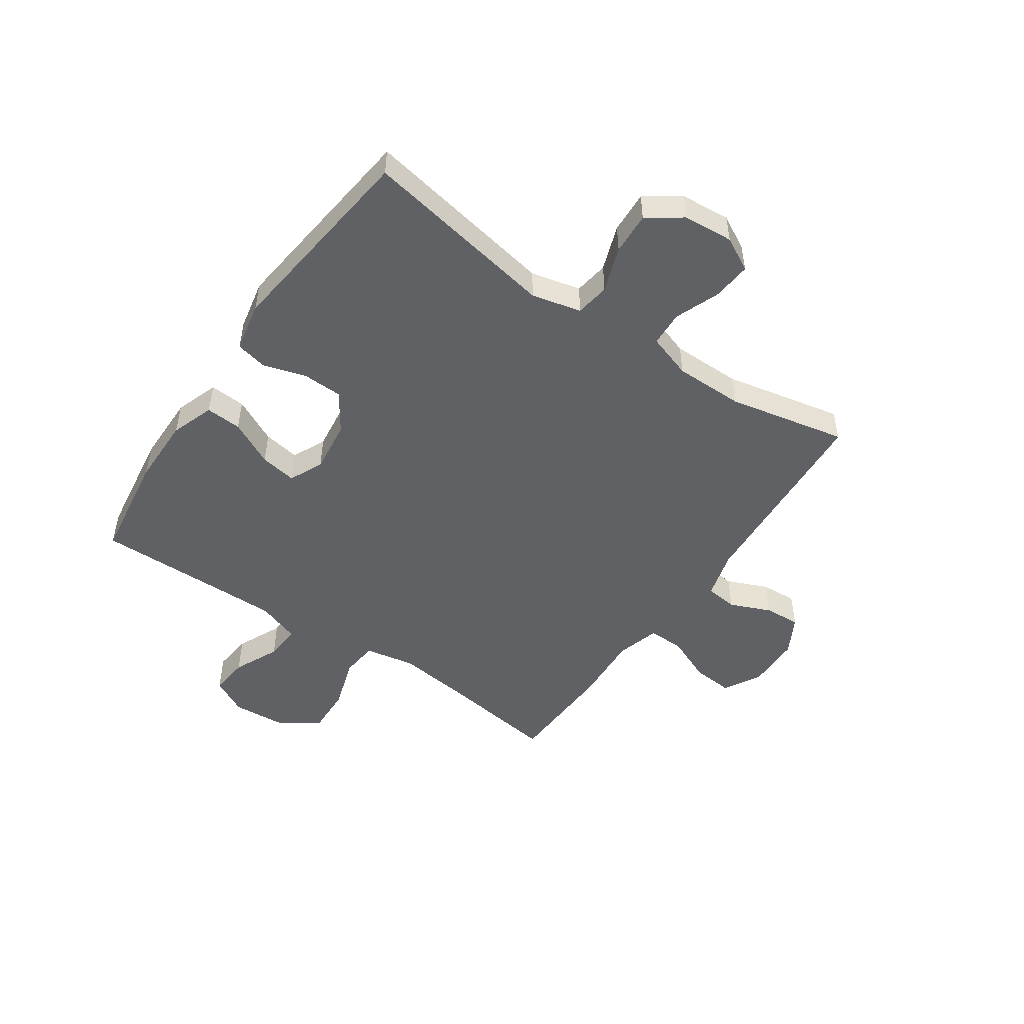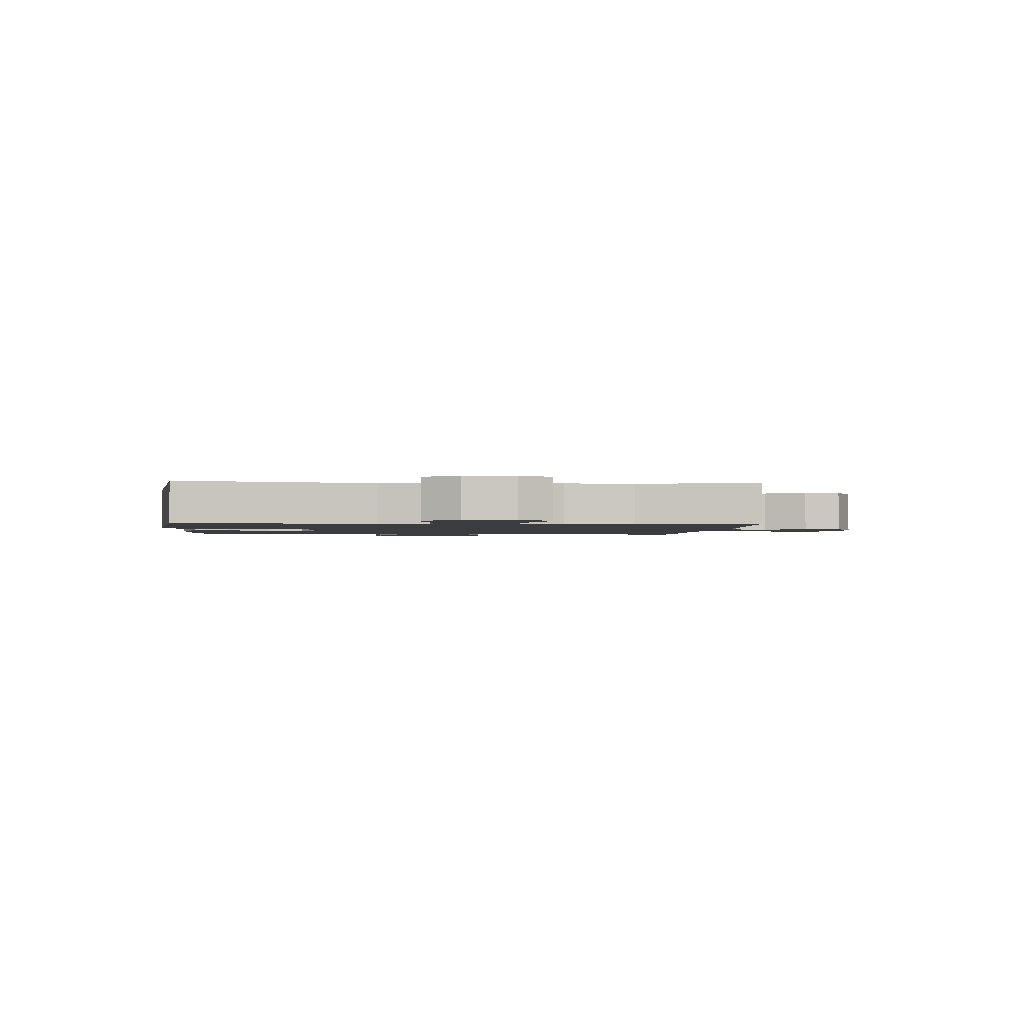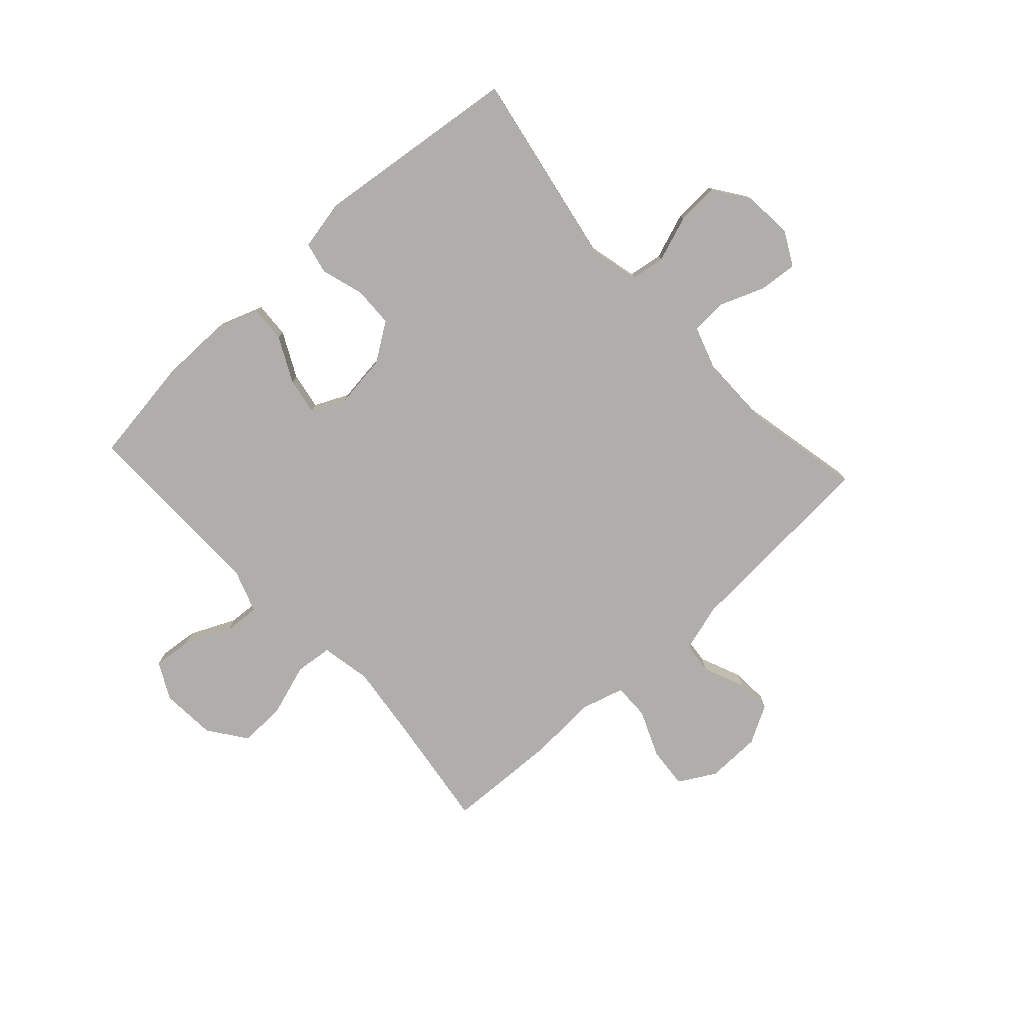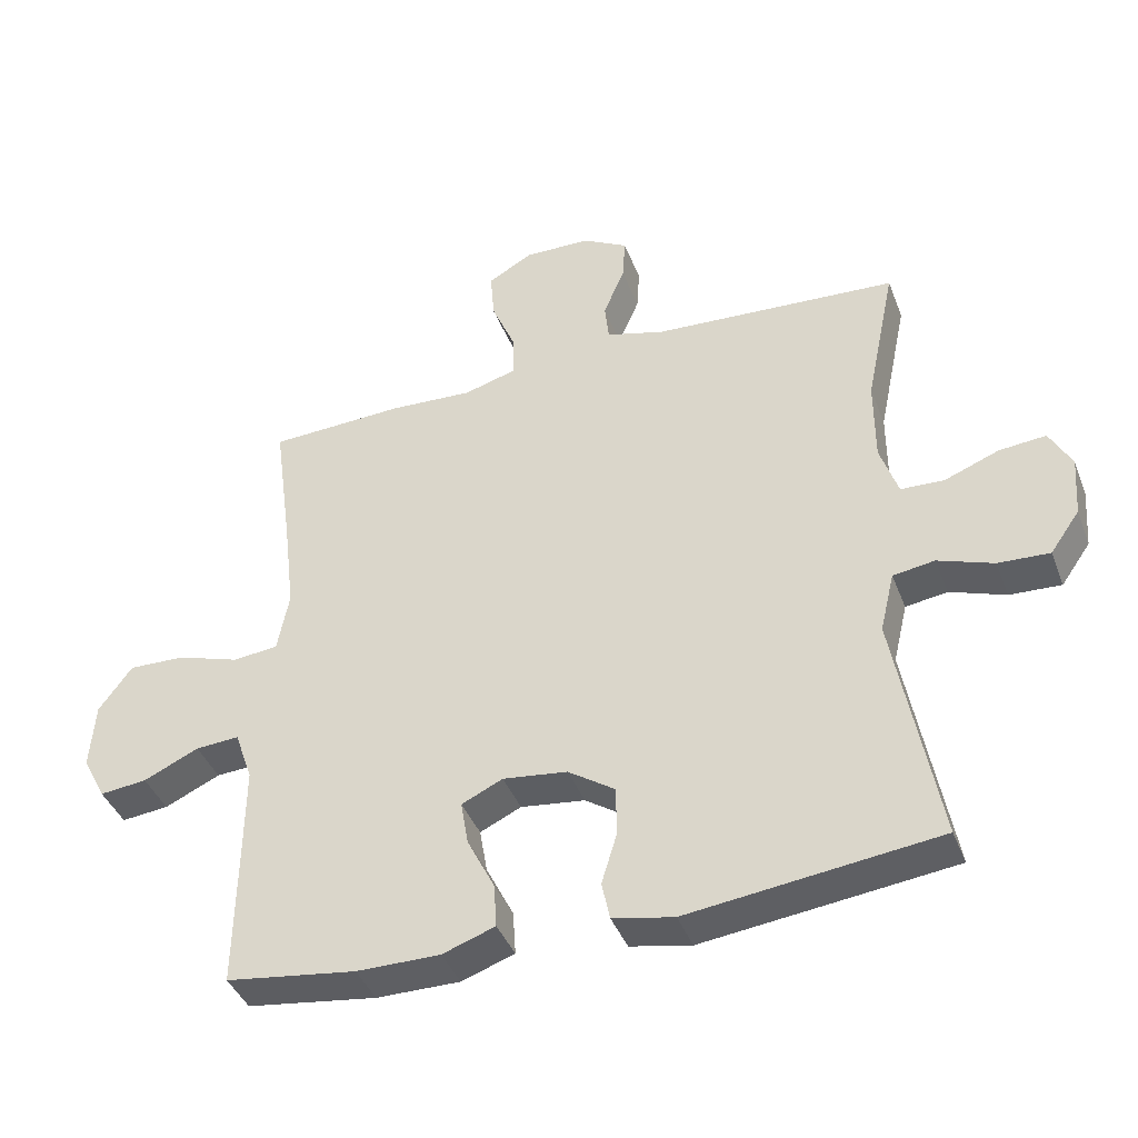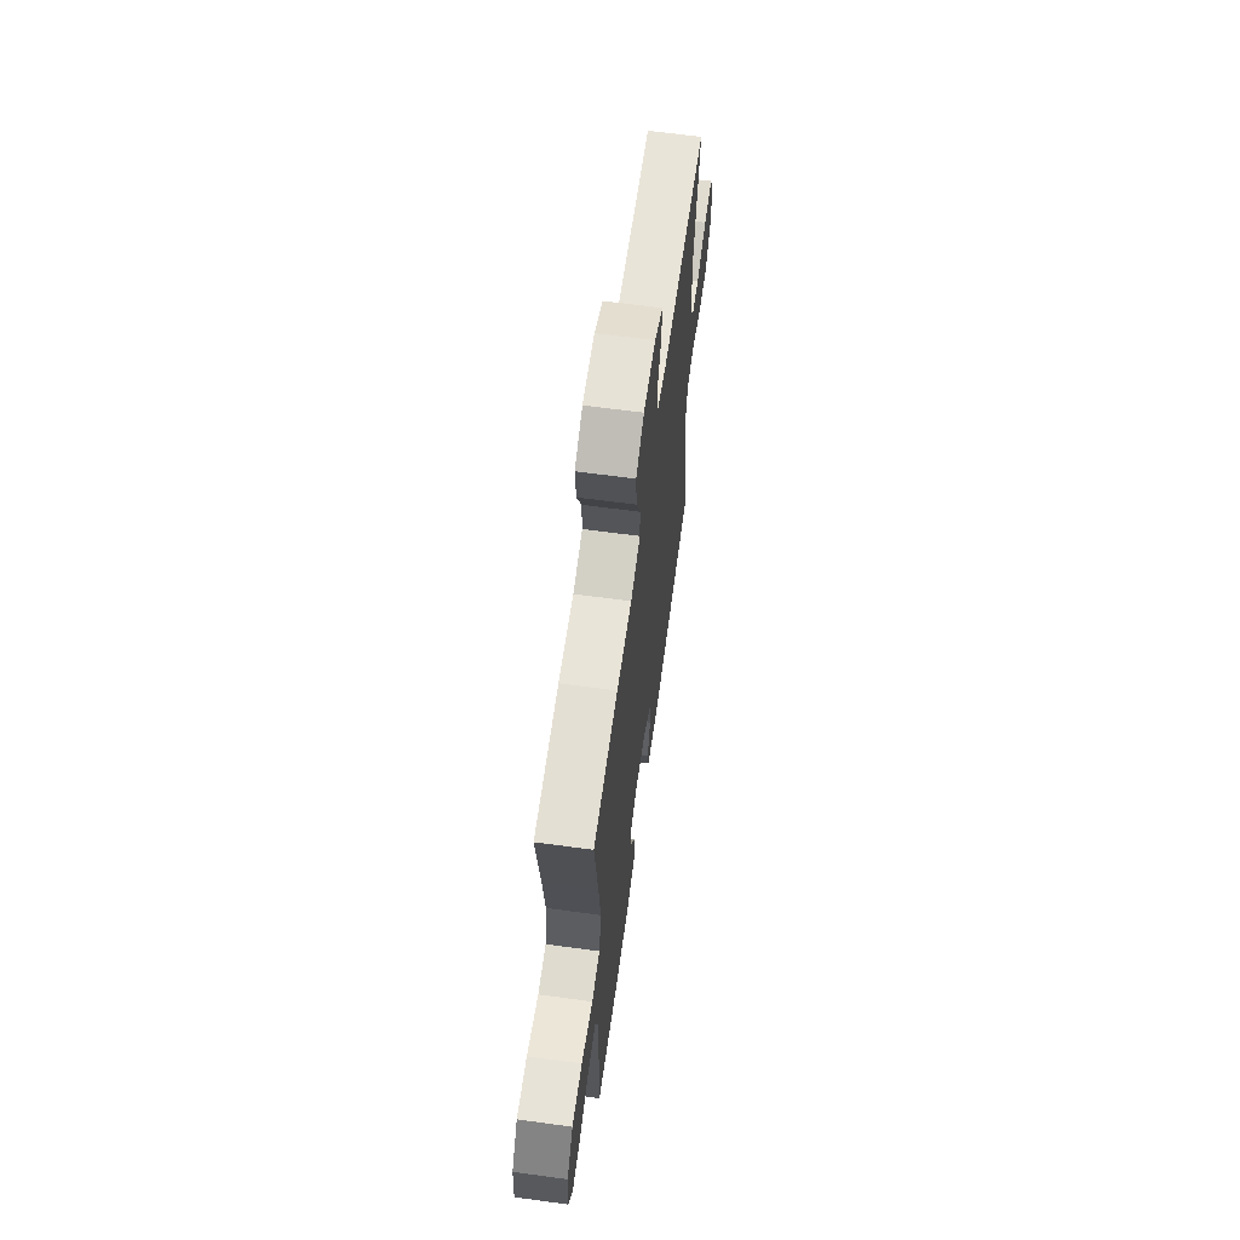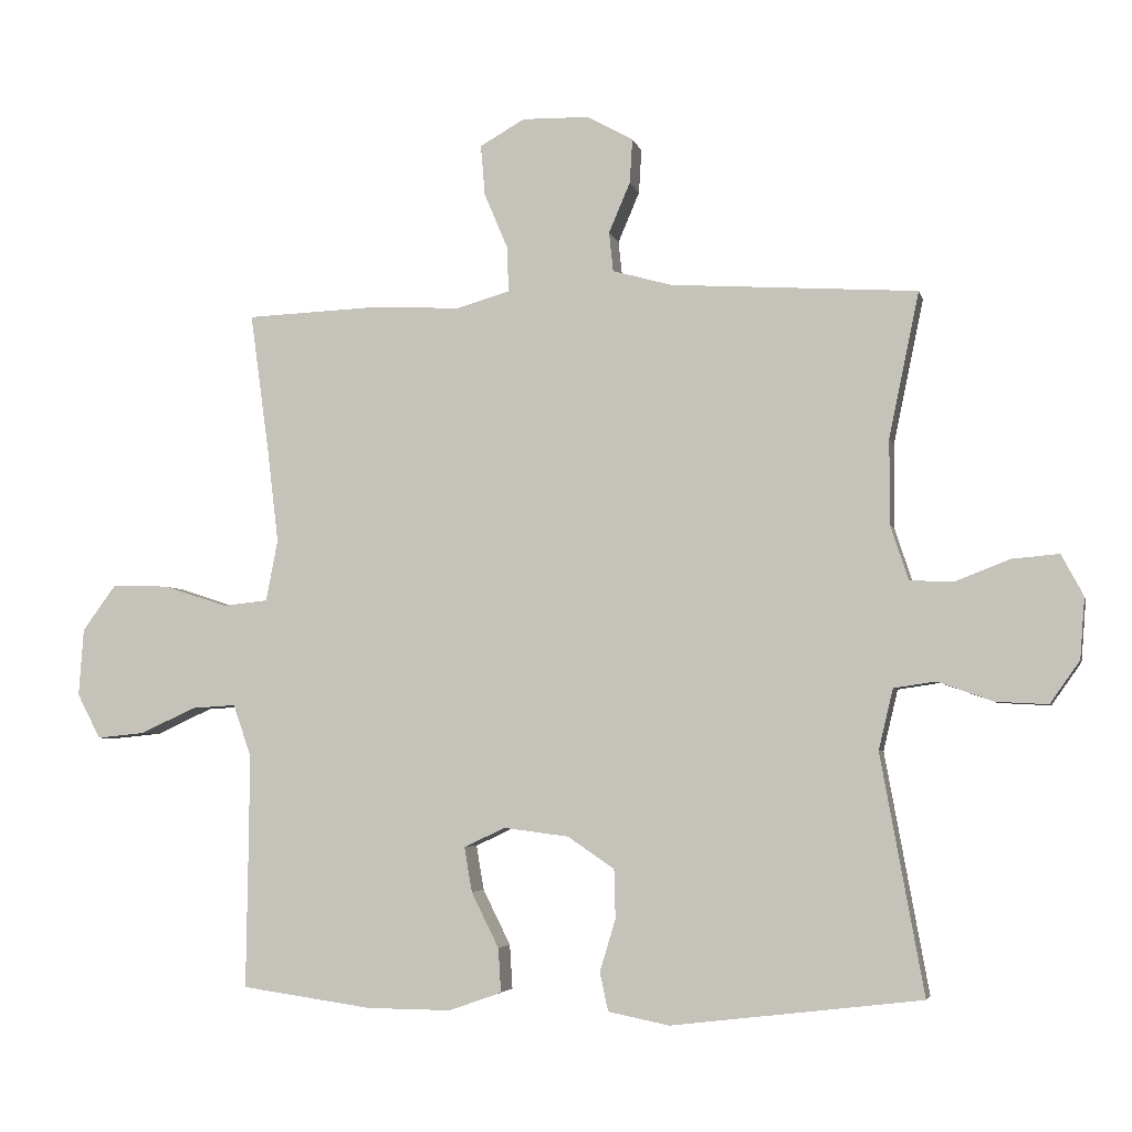
<metadata>
{"format":"obj","ext":"obj","renderer":"f3d","projection":"perspective","resolution":1024,"background":"white","views":[{"elev":-49.5,"azim":-124.5,"up":"+Y"},{"elev":-1.7,"azim":-95.1,"up":"+Y"},{"elev":-77.9,"azim":-137.5,"up":"+Y"},{"elev":-40.9,"azim":-159.9,"up":"+Z"},{"elev":64.2,"azim":97.8,"up":"+Z"},{"elev":-4.4,"azim":-167.4,"up":"+Z"}]}
</metadata>
<code>
v 0.5 0.07 0.5
v 0.472 0.07 0.295
v 0.456 0.07 0.161
v 0.473 0.07 0.072
v 0.539 0.07 0.065
v 0.631 0.07 0.095
v 0.714 0.07 0.098
v 0.763 0.07 0.031
v 0.77 0.07 -0.067
v 0.736 0.07 -0.132
v 0.667 0.07 -0.125
v 0.586 0.07 -0.088
v 0.522 0.07 -0.084
v 0.496 0.07 -0.159
v 0.497 0.07 -0.279
v 0.5 0.07 -0.5
v 0.31 0.07 -0.527
v 0.188 0.07 -0.528
v 0.111 0.07 -0.501
v 0.115 0.07 -0.437
v 0.155 0.07 -0.357
v 0.166 0.07 -0.292
v 0.106 0.07 -0.264
v 0.012 0.07 -0.276
v -0.056 0.07 -0.322
v -0.058 0.07 -0.393
v -0.035 0.07 -0.469
v -0.047 0.07 -0.525
v -0.136 0.07 -0.543
v -0.5 0.07 -0.5
v -0.437 0.07 -0.153
v -0.458 0.07 -0.065
v -0.519 0.07 -0.056
v -0.6 0.07 -0.085
v -0.675 0.07 -0.089
v -0.718 0.07 -0.028
v -0.725 0.07 0.061
v -0.693 0.07 0.121
v -0.625 0.07 0.115
v -0.545 0.07 0.084
v -0.482 0.07 0.087
v -0.456 0.07 0.166
v -0.456 0.07 0.289
v -0.5 0.07 0.5
v -0.142 0.07 0.523
v -0.056 0.07 0.547
v -0.05 0.07 0.604
v -0.081 0.07 0.677
v -0.085 0.07 0.741
v -0.018 0.07 0.778
v 0.079 0.07 0.78
v 0.144 0.07 0.743
v 0.138 0.07 0.67
v 0.103 0.07 0.587
v 0.102 0.07 0.523
v 0.179 0.07 0.501
v 0.301 0.07 0.508
v 0.5 0 0.5
v 0.472 0 0.295
v 0.456 0 0.161
v 0.473 0 0.072
v 0.539 0 0.065
v 0.631 0 0.095
v 0.714 0 0.098
v 0.763 0 0.031
v 0.77 0 -0.067
v 0.736 0 -0.132
v 0.667 0 -0.125
v 0.586 0 -0.088
v 0.522 0 -0.084
v 0.496 0 -0.159
v 0.497 0 -0.279
v 0.5 0 -0.5
v 0.31 0 -0.527
v 0.188 0 -0.528
v 0.111 0 -0.501
v 0.115 0 -0.437
v 0.155 0 -0.357
v 0.166 0 -0.292
v 0.106 0 -0.264
v 0.012 0 -0.276
v -0.056 0 -0.322
v -0.058 0 -0.393
v -0.035 0 -0.469
v -0.047 0 -0.525
v -0.136 0 -0.543
v -0.5 0 -0.5
v -0.437 0 -0.153
v -0.458 0 -0.065
v -0.519 0 -0.056
v -0.6 0 -0.085
v -0.675 0 -0.089
v -0.718 0 -0.028
v -0.725 0 0.061
v -0.693 0 0.121
v -0.625 0 0.115
v -0.545 0 0.084
v -0.482 0 0.087
v -0.456 0 0.166
v -0.456 0 0.289
v -0.5 0 0.5
v -0.142 0 0.523
v -0.056 0 0.547
v -0.05 0 0.604
v -0.081 0 0.677
v -0.085 0 0.741
v -0.018 0 0.778
v 0.079 0 0.78
v 0.144 0 0.743
v 0.138 0 0.67
v 0.103 0 0.587
v 0.102 0 0.523
v 0.179 0 0.501
v 0.301 0 0.508
f 56 57 1 2
f 55 56 2 3
f 52 53 54
f 51 52 54
f 50 51 54
f 49 50 54
f 48 49 54
f 47 48 54
f 46 47 54 55
f 55 3 4
f 46 55 4
f 45 46 4
f 43 44 45 4
f 38 39 40
f 37 38 40
f 36 37 40
f 35 36 40
f 34 35 40
f 33 34 40
f 32 33 40 41
f 31 32 41 42
f 29 30 31
f 28 29 31
f 27 28 31
f 26 27 31
f 31 42 43
f 26 31 43
f 25 26 43
f 19 20 21
f 18 19 21
f 17 18 21
f 16 17 21
f 15 16 21
f 14 15 21 22
f 13 14 22 23
f 10 11 12
f 9 10 12
f 8 9 12
f 7 8 12
f 6 7 12
f 5 6 12
f 4 5 12 13
f 24 25 43 4
f 4 13 23 24
f 59 58 114 113
f 60 59 113 112
f 111 110 109
f 111 109 108
f 111 108 107
f 111 107 106
f 111 106 105
f 111 105 104
f 112 111 104 103
f 61 60 112
f 61 112 103
f 61 103 102
f 61 102 101 100
f 97 96 95
f 97 95 94
f 97 94 93
f 97 93 92
f 97 92 91
f 97 91 90
f 98 97 90 89
f 99 98 89 88
f 88 87 86
f 88 86 85
f 88 85 84
f 88 84 83
f 100 99 88
f 100 88 83
f 100 83 82
f 78 77 76
f 78 76 75
f 78 75 74
f 78 74 73
f 78 73 72
f 79 78 72 71
f 80 79 71 70
f 69 68 67
f 69 67 66
f 69 66 65
f 69 65 64
f 69 64 63
f 69 63 62
f 70 69 62 61
f 61 100 82 81
f 81 80 70 61
f 1 58 59 2
f 2 59 60 3
f 3 60 61 4
f 4 61 62 5
f 5 62 63 6
f 6 63 64 7
f 7 64 65 8
f 8 65 66 9
f 9 66 67 10
f 10 67 68 11
f 11 68 69 12
f 12 69 70 13
f 13 70 71 14
f 14 71 72 15
f 15 72 73 16
f 16 73 74 17
f 17 74 75 18
f 18 75 76 19
f 19 76 77 20
f 20 77 78 21
f 21 78 79 22
f 22 79 80 23
f 23 80 81 24
f 24 81 82 25
f 25 82 83 26
f 26 83 84 27
f 27 84 85 28
f 28 85 86 29
f 29 86 87 30
f 30 87 88 31
f 31 88 89 32
f 32 89 90 33
f 33 90 91 34
f 34 91 92 35
f 35 92 93 36
f 36 93 94 37
f 37 94 95 38
f 38 95 96 39
f 39 96 97 40
f 40 97 98 41
f 41 98 99 42
f 42 99 100 43
f 43 100 101 44
f 44 101 102 45
f 45 102 103 46
f 46 103 104 47
f 47 104 105 48
f 48 105 106 49
f 49 106 107 50
f 50 107 108 51
f 51 108 109 52
f 52 109 110 53
f 53 110 111 54
f 54 111 112 55
f 55 112 113 56
f 56 113 114 57
f 57 114 58 1

</code>
